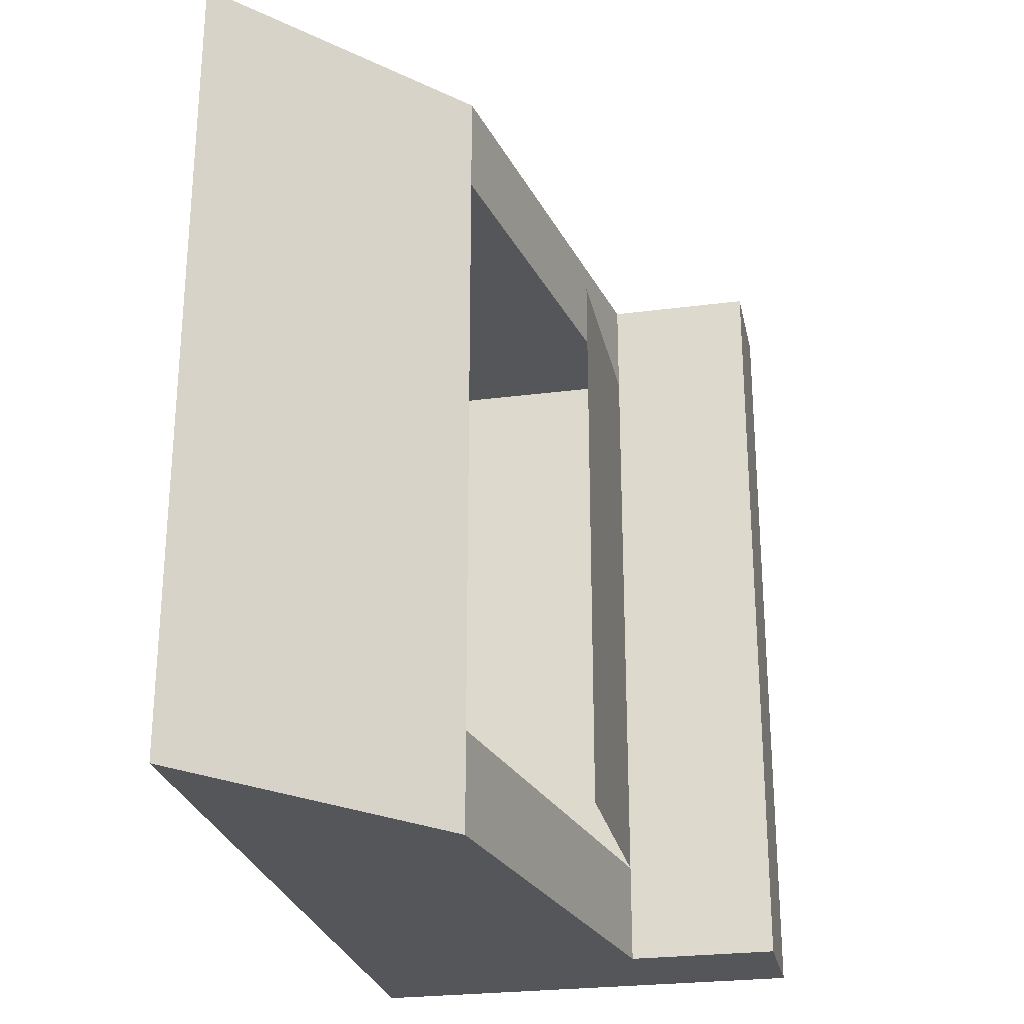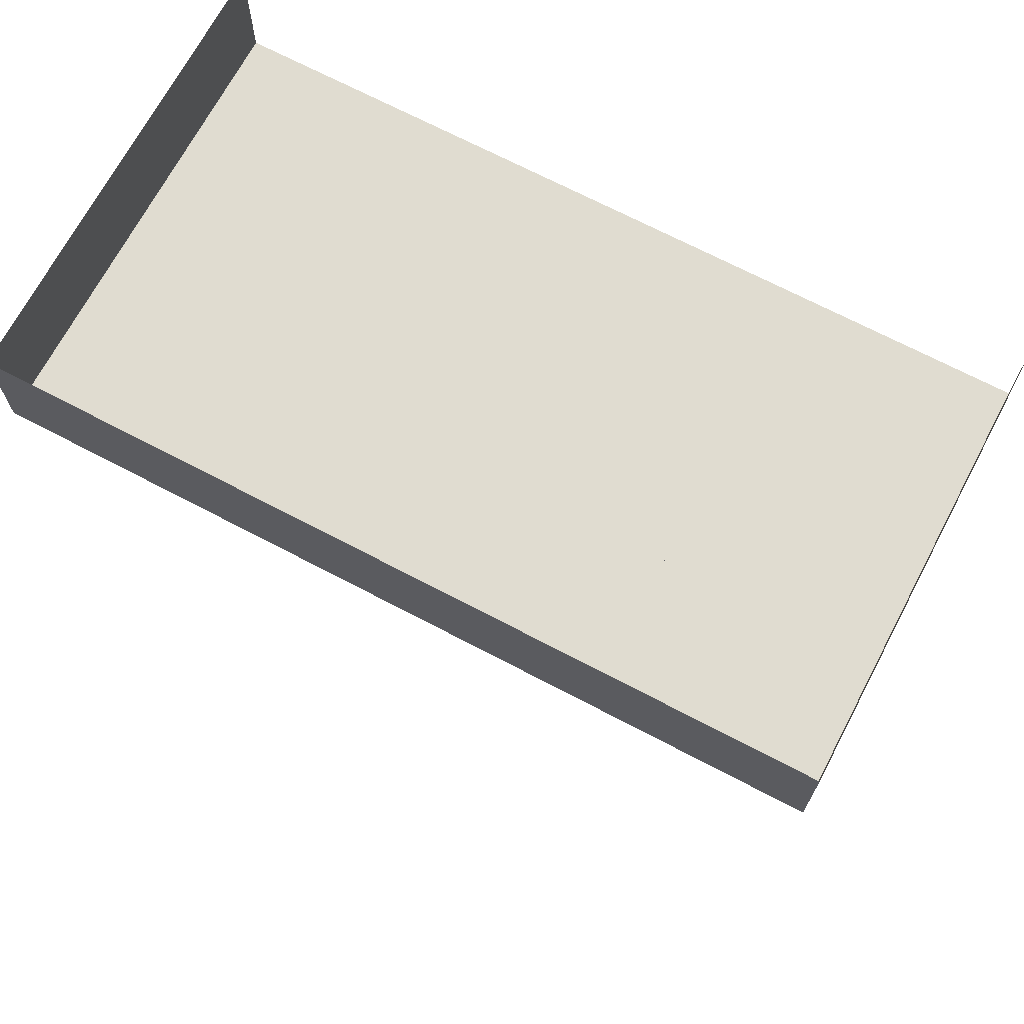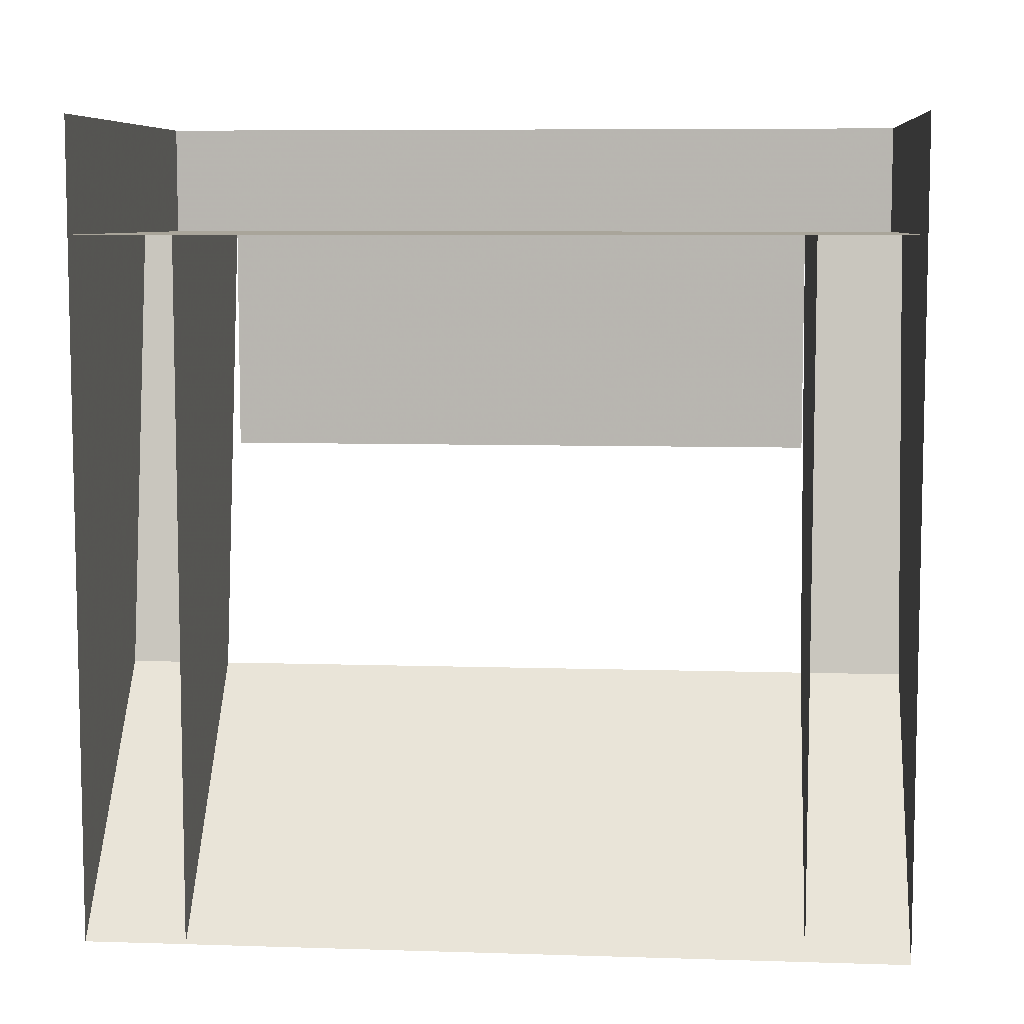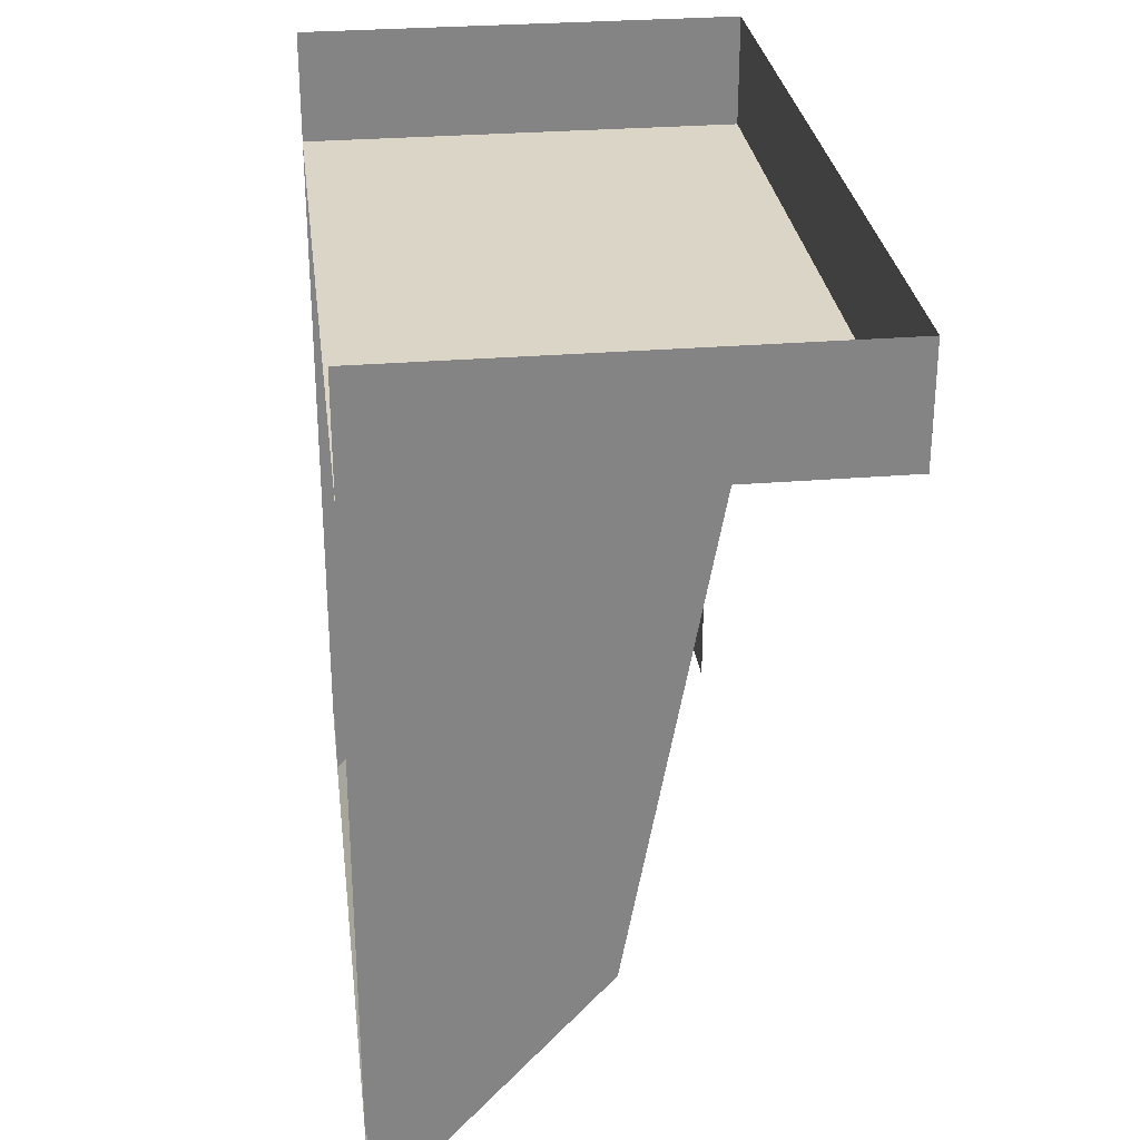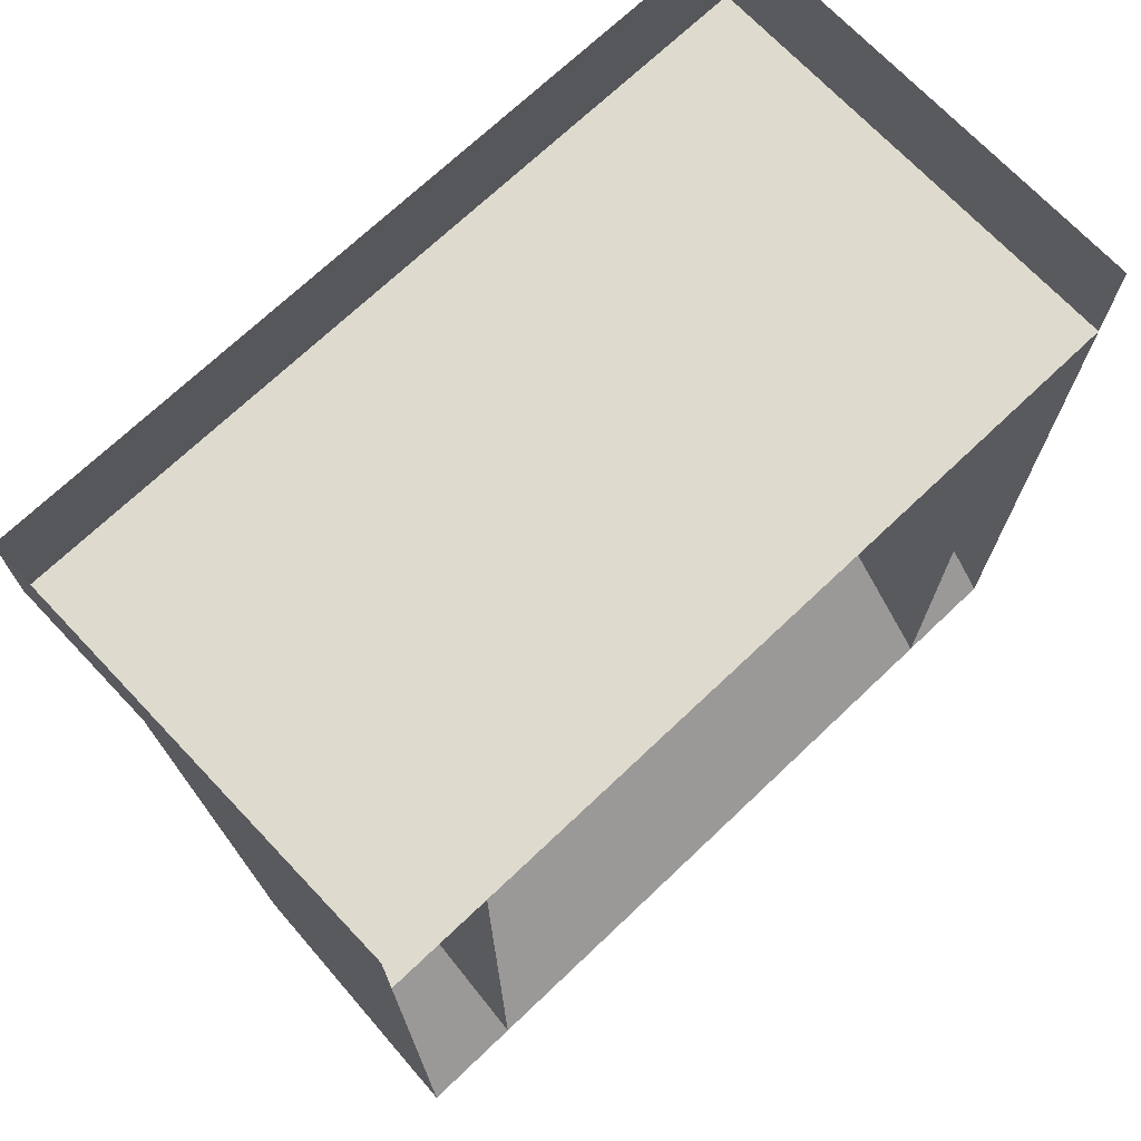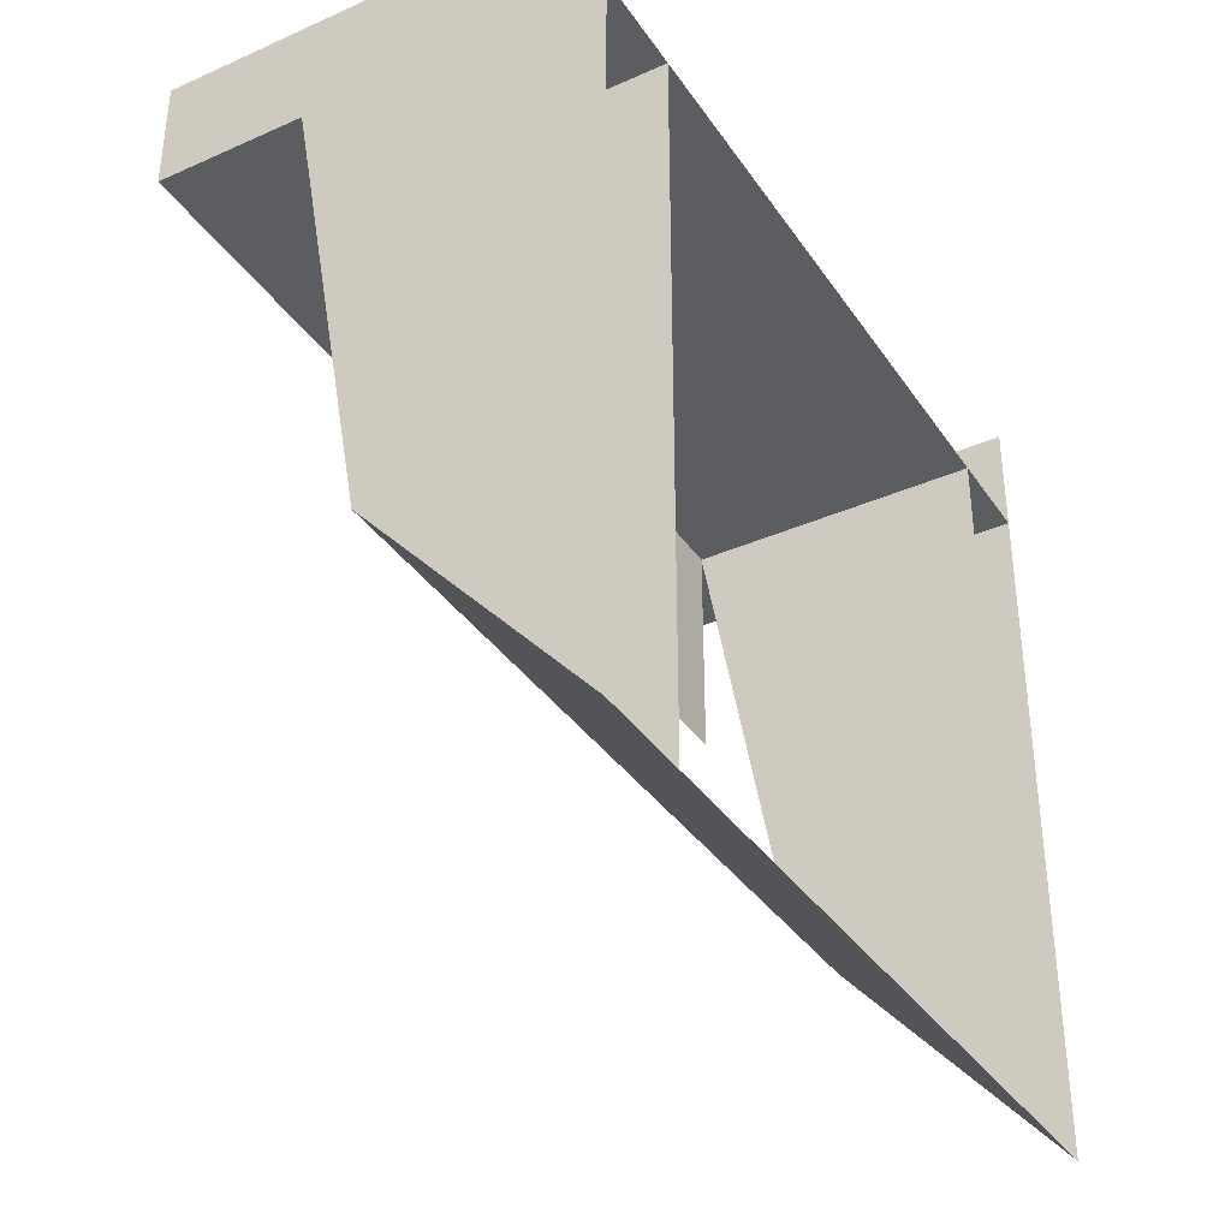
<metadata>
{"format":"obj","ext":"obj","renderer":"f3d","projection":"perspective","resolution":1024,"background":"white","views":[{"elev":-26.1,"azim":11.7,"up":"+Z"},{"elev":69.6,"azim":117.8,"up":"+Y"},{"elev":7.5,"azim":-84.9,"up":"+Y"},{"elev":29.0,"azim":-7.0,"up":"+Y"},{"elev":71.3,"azim":-133.5,"up":"+Y"},{"elev":-36.3,"azim":-150.1,"up":"+Y"}]}
</metadata>
<code>
v 0.05469 -0.1406 -0.5
v 0.05469 -0.1406 0.5
v -0.5 -0.1406 0.5
v -0.5 -0.1406 -0.5
v -0.5 0 -0.5
v 0.05469 0 -0.5
v 0.05469 0 0.5
v -0.5 0 0.5
v -0.1328 -0.1406 0.375
v -0.1328 -0.4219 0.375
v -0.1328 -0.4219 0
v -0.1328 -0.1406 0
v -0.1328 -0.4219 -0.375
v -0.1328 -0.1406 -0.375
v -0.1328 -0.1406 -0.5
v -0.2344 -0.7031 -0.375
v -0.2344 -0.7031 -0.5
v -0.5 -1 -0.5
v -0.5 -1 -0.375
v -0.5 -0.1406 -0.375
v -0.1328 -0.1406 0.5
v -0.2344 -0.7031 0.5
v -0.2344 -0.7031 0.375
v -0.5 -0.1406 0.375
v -0.5 -1 0.375
v -0.5 -1 0.5
v -0.625 -0.1406 0.5
v 1.25 -0.1406 0.5
v -0.625 -0.1406 -0.5
v -0.625 -0.1406 0.5
f 1 2 3
f 1 3 4
f 1 4 5
f 1 5 6
f 1 6 2
f 2 6 7
f 2 7 8
f 2 8 3
f 16 23 25
f 16 25 19
f 9 10 11
f 9 11 12
f 12 11 13
f 12 13 14
f 15 14 16
f 15 16 17
f 15 17 4
f 4 17 18
f 18 17 19
f 19 17 16
f 19 16 14
f 19 14 20
f 9 21 22
f 9 22 23
f 9 23 24
f 24 23 25
f 25 23 26
f 26 23 22
f 26 22 21
f 26 21 3

</code>
